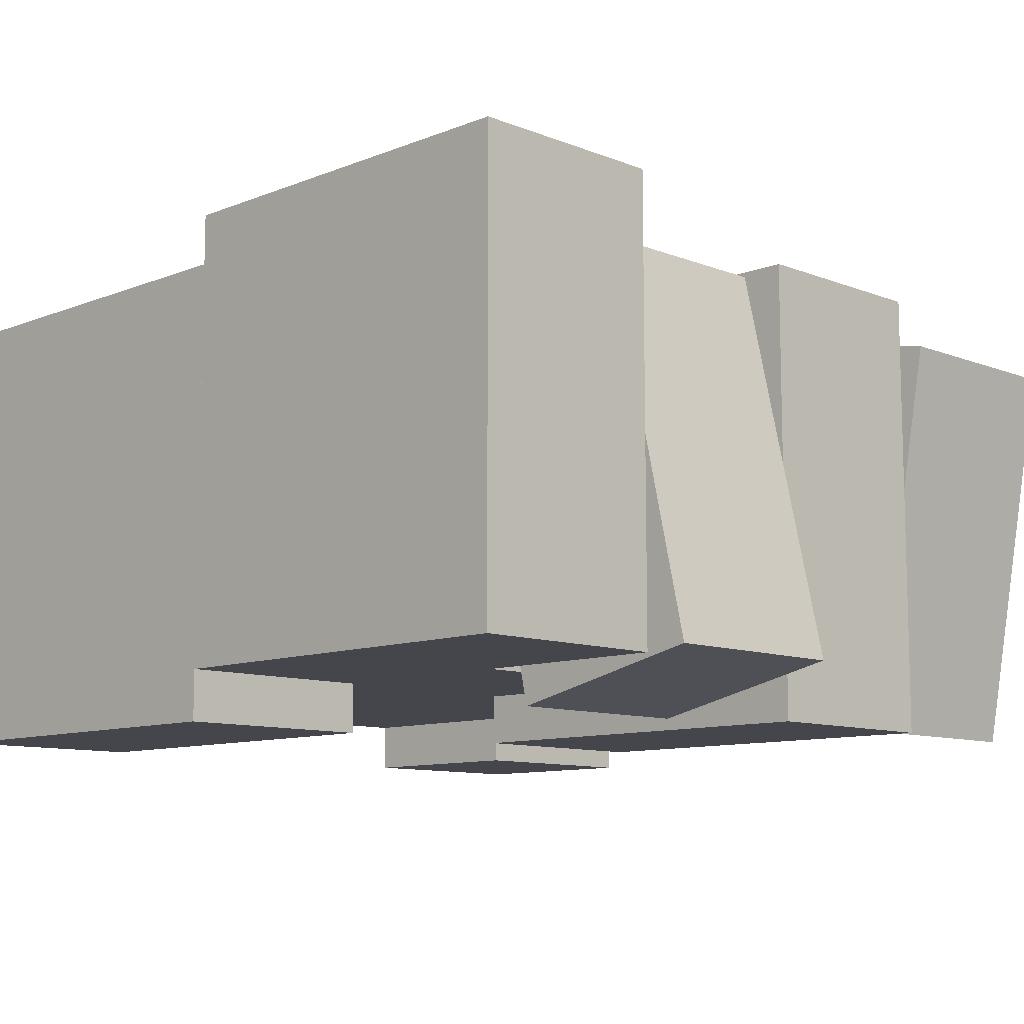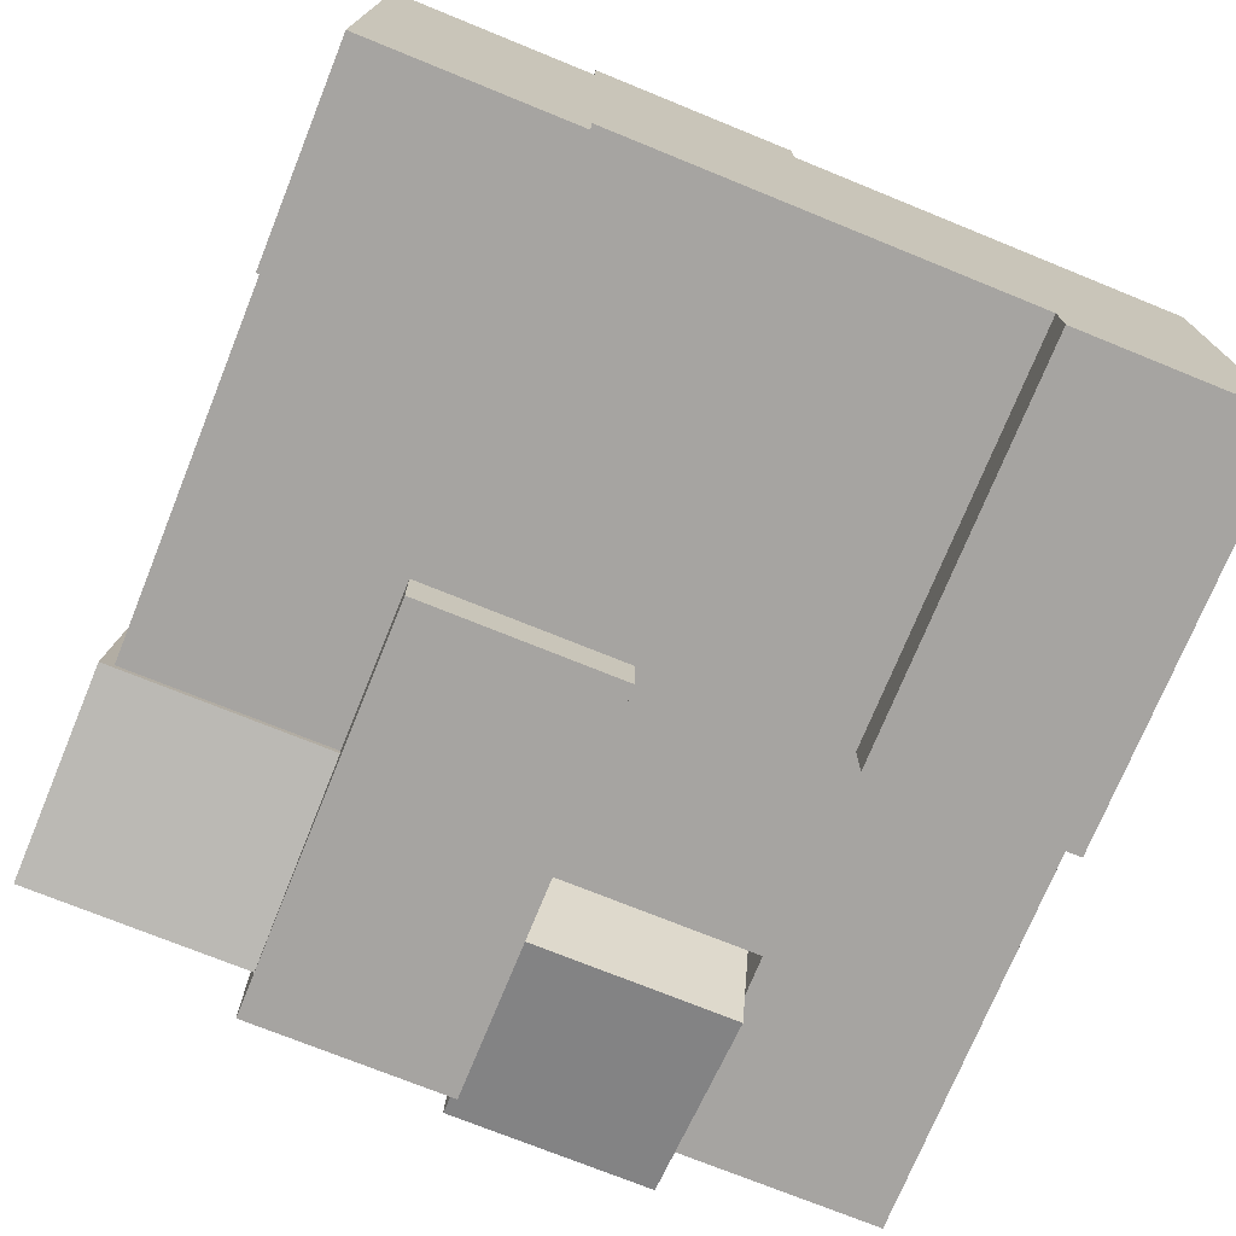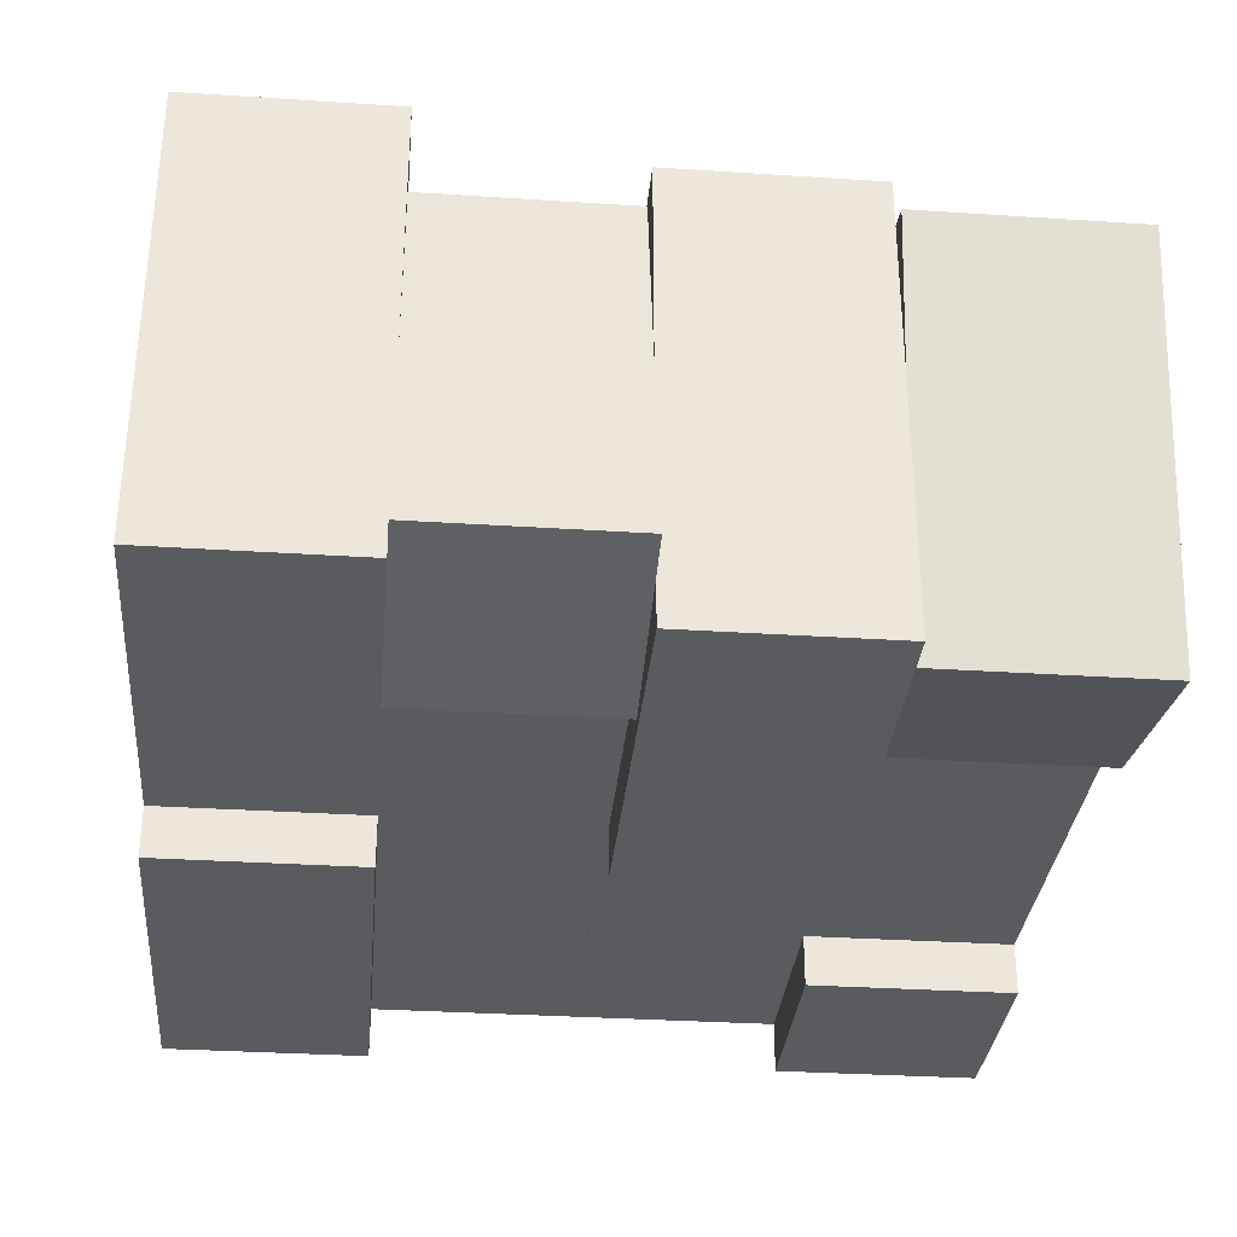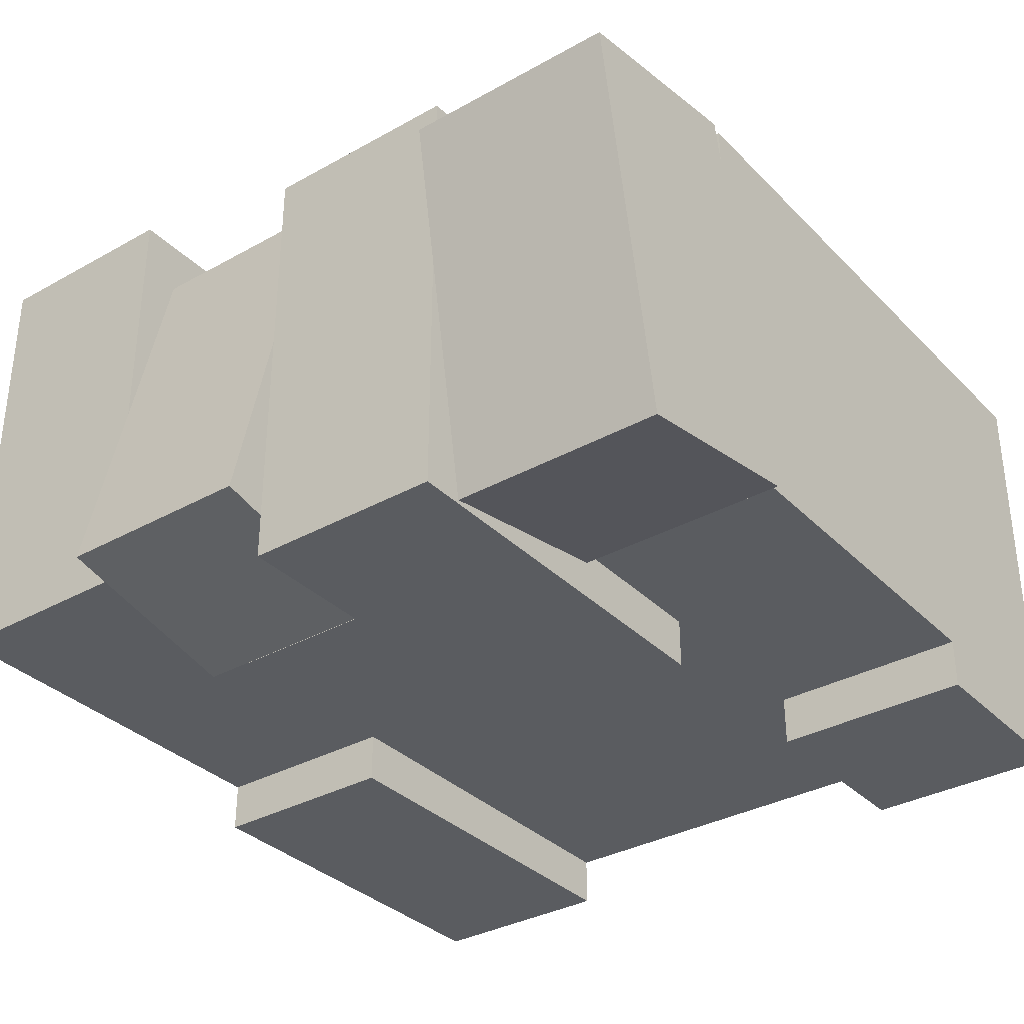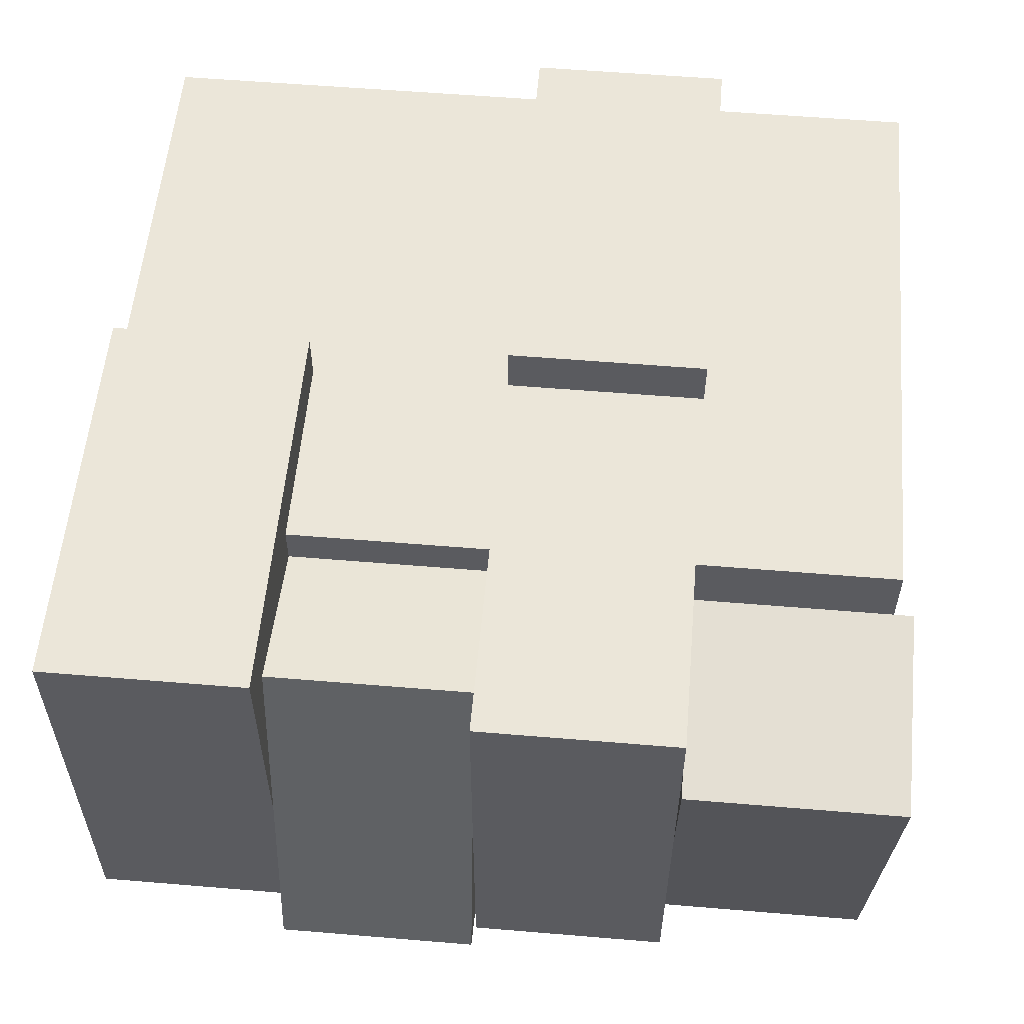
<metadata>
{"format":"obj","ext":"obj","renderer":"f3d","projection":"perspective","resolution":1024,"background":"white","views":[{"elev":-10.0,"azim":45.1,"up":"+Z"},{"elev":-73.5,"azim":-112.1,"up":"+Z"},{"elev":-32.6,"azim":84.8,"up":"+Z"},{"elev":-34.0,"azim":127.1,"up":"+Z"},{"elev":56.3,"azim":95.0,"up":"+Z"}]}
</metadata>
<code>
o sandbag
v 0.5 0.25 0.25
v 0.5 0.25 -0.0625
v 0.5 0 0.25
v 0.5 0 -0.0625
v 0 0.25 -0.0625
v 0 0.25 0.25
v 0 0 -0.0625
v 0 0 0.25
f 4 7 5 2
f 3 4 2 1
f 7 8 6 5
f 6 1 2 5
f 7 4 3 8
o sandbag
v 1 0.25 0.5625
v 1 0.25 0.25
v 1 0 0.5625
v 1 0 0.25
v 0.5 0.25 0.25
v 0.5 0.25 0.5625
v 0.5 0 0.25
v 0.5 0 0.5625
f 11 12 10 9
f 16 11 9 14
f 15 16 14 13
f 14 9 10 13
f 15 12 11 16
o sandbag
v 0.75 0.5 0.5
v 0.75 0.5 0.25
v 0.75 0.25 0.5
v 0.75 0.25 0.25
v 0.25 0.5 0.25
v 0.25 0.5 0.5
v 0.25 0.25 0.25
v 0.25 0.25 0.5
f 19 20 18 17
f 24 19 17 22
f 23 24 22 21
o sandbag
v 0.5 0.75 0.5625
v 0.5 0.75 0.25
v 0.5 0.5 0.5625
v 0.5 0.5 0.25
v 0 0.75 0.25
v 0 0.75 0.5625
v 0 0.5 0.25
v 0 0.5 0.5625
f 27 28 26 25
f 32 27 25 30
f 31 32 30 29
f 30 25 26 29
f 31 28 27 32
o sandbag
v 0.75 1 0.5
v 0.75 1 0.25
v 0.75 0.75 0.5
v 0.75 0.75 0.25
v 0.25 1 0.25
v 0.25 1 0.5
v 0.25 0.75 0.25
v 0.25 0.75 0.5
f 35 36 34 33
f 40 35 33 38
f 38 33 34 37
o sandbag
v 1 0.75 0.5
v 1 0.75 0.25
v 1 0.5 0.5
v 1 0.5 0.25
v 0.5 0.75 0.25
v 0.5 0.75 0.5
v 0.5 0.5 0.25
v 0.5 0.5 0.5
f 43 44 42 41
f 48 43 41 46
f 46 41 42 45
f 47 44 43 48
o sandbag
v 0.5 0.25 0.5
v 0.5 0.25 0.25
v 0.5 0 0.5
v 0.5 0 0.25
v 0 0.25 0.25
v 0 0.25 0.5
v 0 0 0.25
v 0 0 0.5
f 56 51 49 54
f 55 56 54 53
f 54 49 50 53
f 55 52 51 56
o sandbag
v 1 0.75 0.25
v 1 0.75 -0.0625
v 1 0.5 0.25
v 1 0.5 -0.0625
v 0.5 0.75 -0.0625
v 0.5 0.75 0.25
v 0.5 0.5 -0.0625
v 0.5 0.5 0.25
f 60 63 61 58
f 59 60 58 57
f 63 64 62 61
f 62 57 58 61
f 63 60 59 64
o sandbag
v 0.75 1 0.25
v 0.75 1 0
v 0.75 0.75 0.25
v 0.75 0.75 0
v 0.25 1 0
v 0.25 1 0.25
v 0.25 0.75 0
v 0.25 0.75 0.25
f 68 71 69 66
f 67 68 66 65
f 71 72 70 69
f 70 65 66 69
o sandbag
v 0.5 0.75 0.25
v 0.5 0.75 0
v 0.5 0.5 0.25
v 0.5 0.5 0
v 0 0.75 0
v 0 0.75 0.25
v 0 0.5 0
v 0 0.5 0.25
f 76 79 77 74
f 79 80 78 77
f 78 73 74 77
o sandbag
v 0.75 0.5 0.25
v 0.75 0.5 0
v 0.75 0.25 0.25
v 0.75 0.25 0
v 0.25 0.5 0
v 0.25 0.5 0.25
v 0.25 0.25 0
v 0.25 0.25 0.25
f 84 87 85 82
f 83 84 82 81
o sandbag
v 1 0.25 0.25
v 1 0.25 0
v 1 0 0.25
v 1 0 0
v 0.5 0.25 0
v 0.5 0.25 0.25
v 0.5 0 0
v 0.5 0 0.25
f 92 95 93 90
f 91 92 90 89
f 94 89 90 93
f 95 92 91 96
o sandbag
v 0.25 0.5 -5.551e-17
v 0 0.5 -1.11e-16
v 0.25 0.25 -5.551e-17
v 0 0.25 -1.11e-16
v -2.22e-16 0.5 0.5
v 0.25 0.5 0.5
v -2.22e-16 0.25 0.5
v 0.25 0.25 0.5
f 100 103 101 98
f 99 100 98 97
f 104 99 97 102
f 103 104 102 101
f 102 97 98 101
f 103 100 99 104
o sandbag
v 0.25 1 -0.0625
v 0 1 -0.0625
v 0.25 0.75 -0.0625
v 0 0.75 -0.0625
v -2.22e-16 1 0.5
v 0.25 1 0.5
v -2.22e-16 0.75 0.5
v 0.25 0.75 0.5
f 108 111 109 106
f 107 108 106 105
f 112 107 105 110
f 111 112 110 109
f 110 105 106 109
f 111 108 107 112
o sandbag
v 0.9457 1.016 -0.05775
v 0.6995 1.016 -0.01434
v 0.9457 0.75 -0.05775
v 0.6995 0.75 -0.01434
v 0.7864 1.016 0.4781
v 1.033 1.016 0.4347
v 0.7864 0.75 0.4781
v 1.033 0.75 0.4347
f 116 119 117 114
f 115 116 114 113
f 120 115 113 118
f 119 120 118 117
f 118 113 114 117
f 119 116 115 120
o sandbag
v 1.054 0.5 0.005926
v 0.81 0.5 -0.04818
v 1.054 0.25 0.005926
v 0.81 0.25 -0.04818
v 0.7018 0.5 0.44
v 0.9459 0.5 0.4941
v 0.7018 0.25 0.44
v 0.9459 0.25 0.4941
f 124 127 125 122
f 123 124 122 121
f 128 123 121 126
f 127 128 126 125
f 126 121 122 125
f 127 124 123 128

</code>
